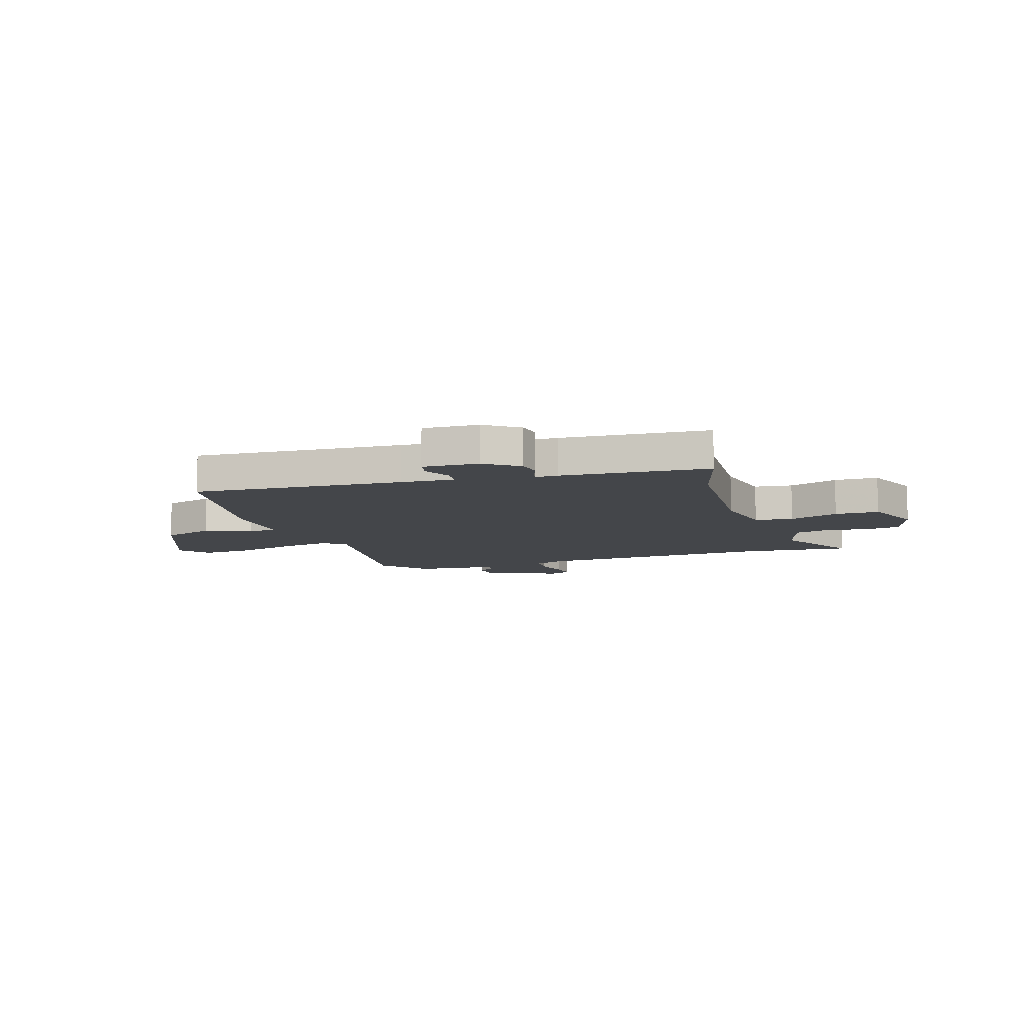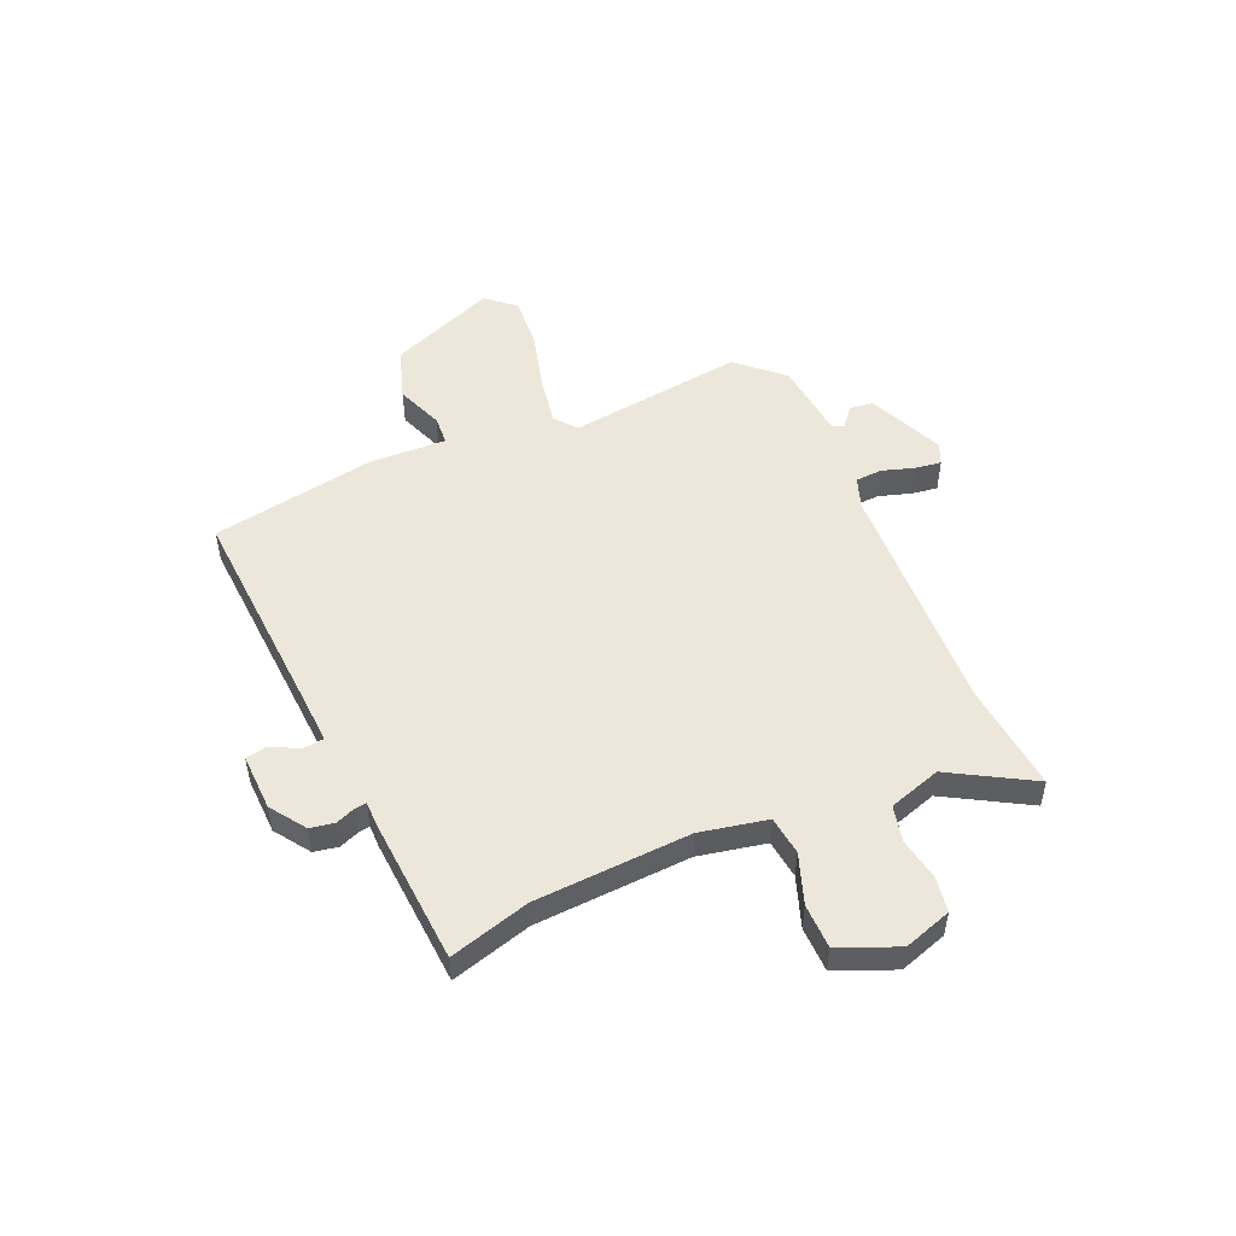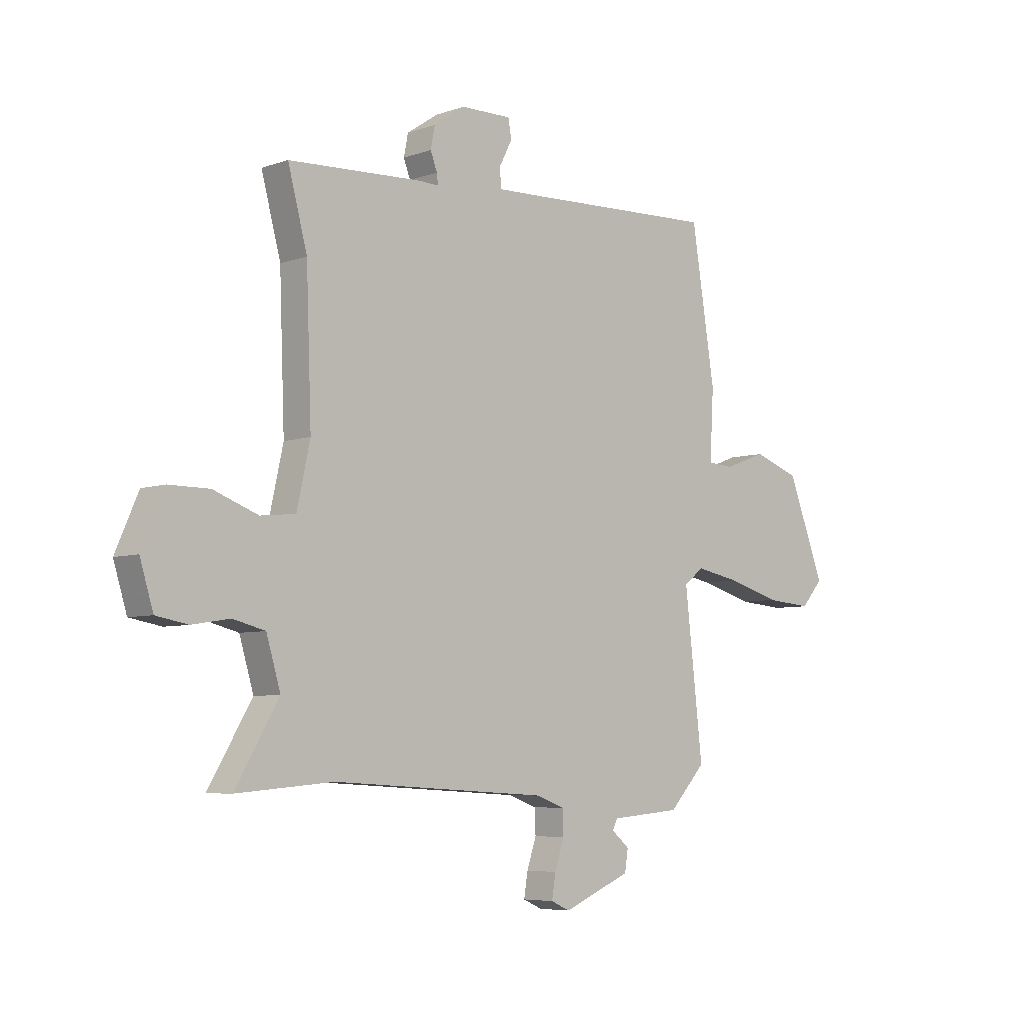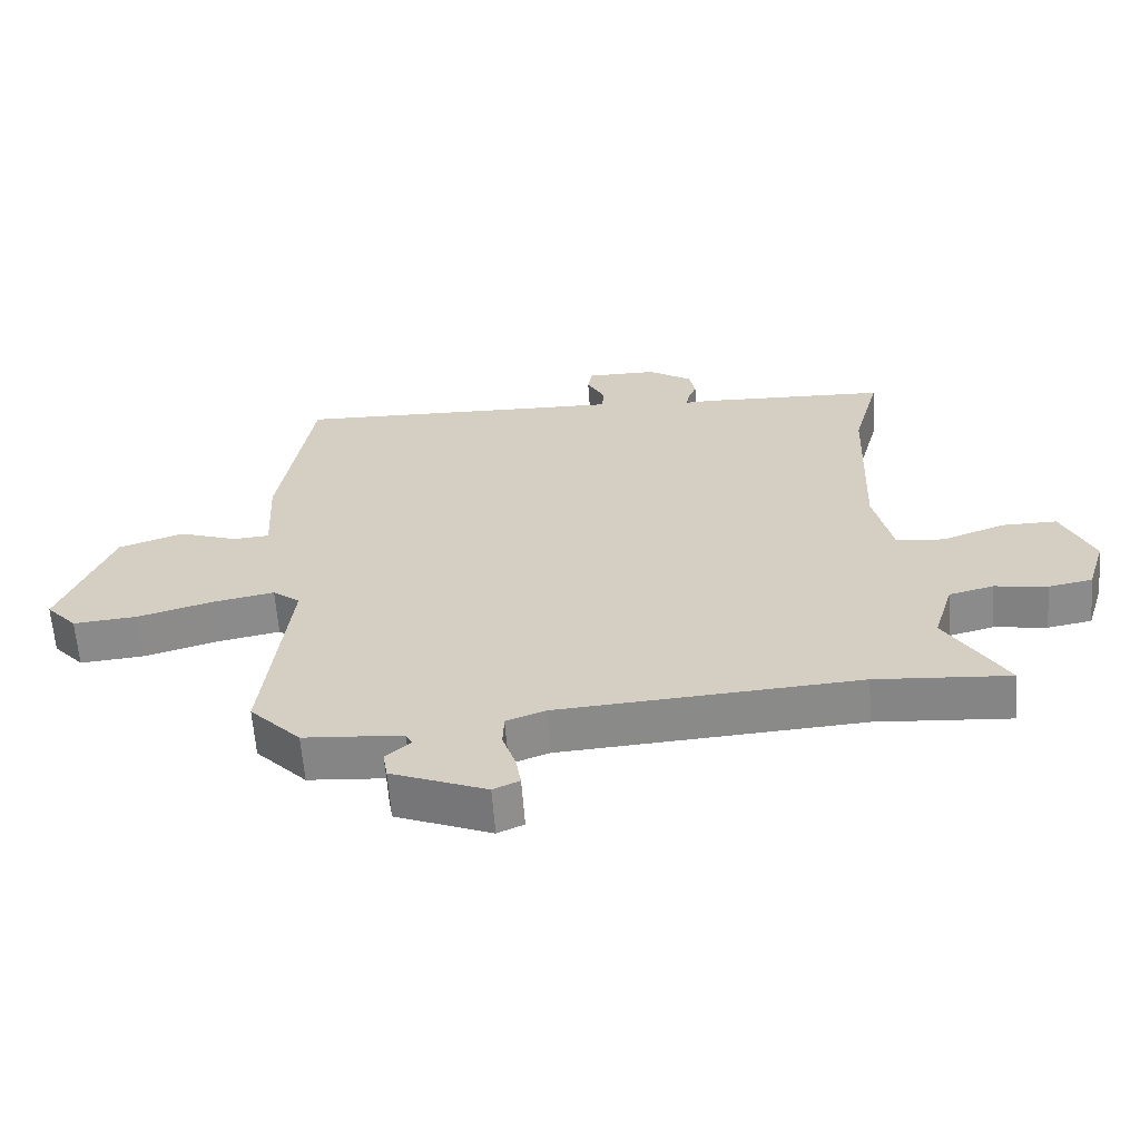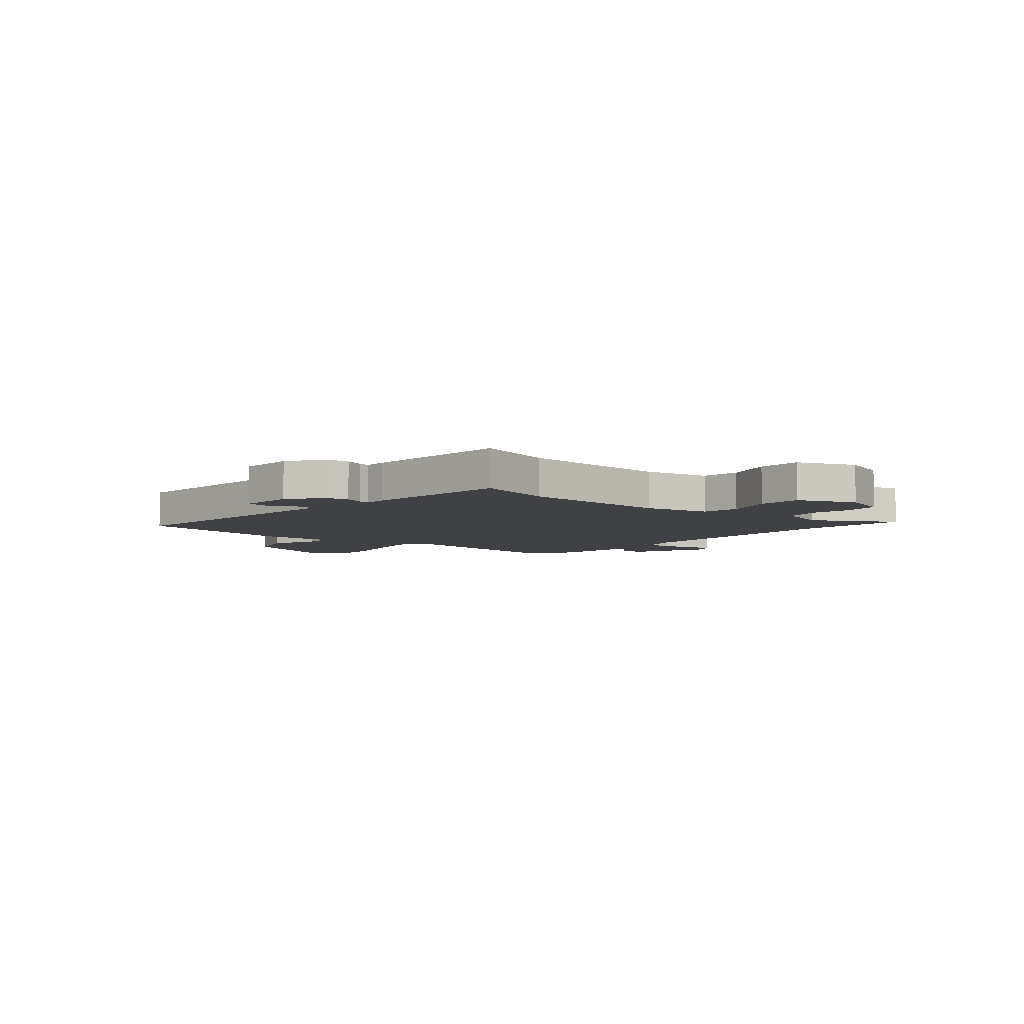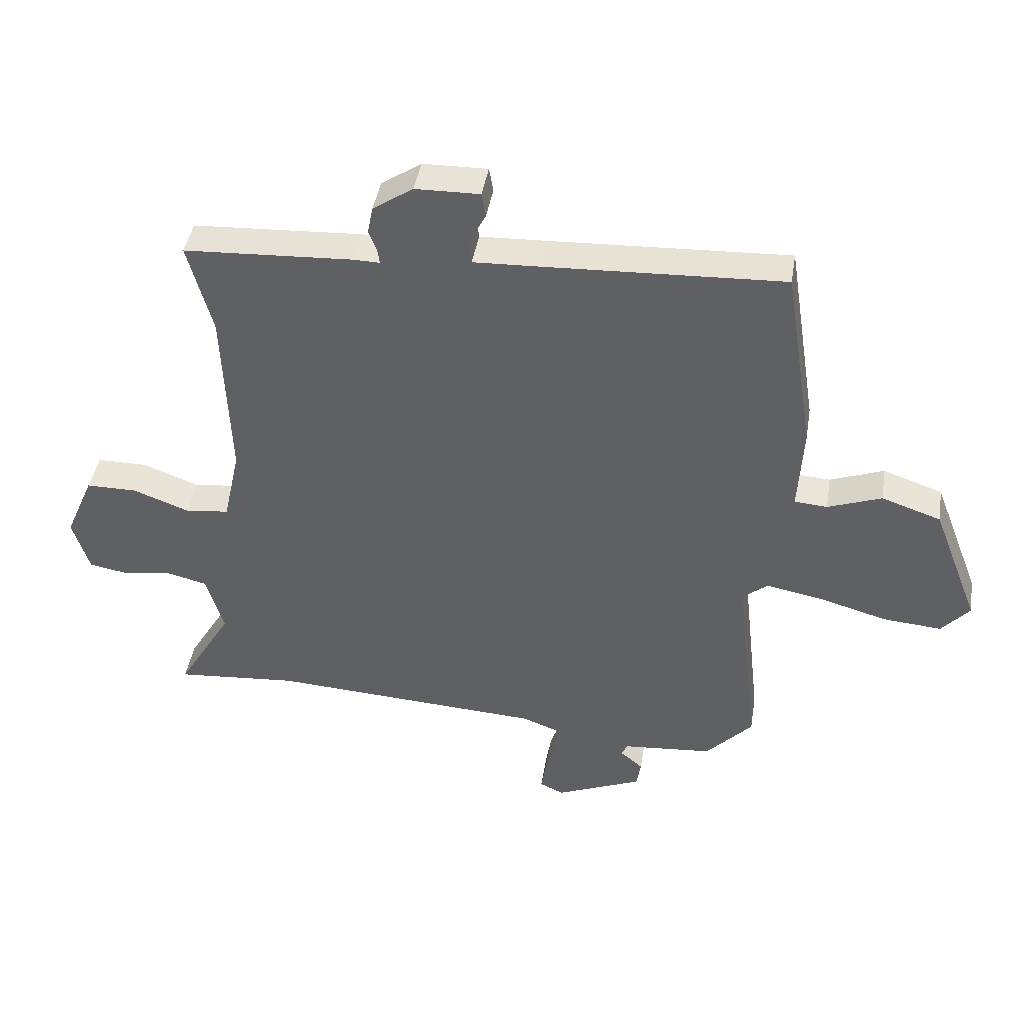
<metadata>
{"format":"obj","ext":"obj","renderer":"f3d","projection":"perspective","resolution":1024,"background":"white","views":[{"elev":-9.7,"azim":16.8,"up":"+Y"},{"elev":51.0,"azim":65.6,"up":"+Y"},{"elev":-6.0,"azim":136.2,"up":"+Z"},{"elev":-62.8,"azim":4.4,"up":"+Z"},{"elev":-5.8,"azim":48.1,"up":"+Y"},{"elev":42.7,"azim":-170.8,"up":"+Z"}]}
</metadata>
<code>
v -0.482 0.07 0.566
v -0.076 0.07 0.548
v 0.026 0.07 0.544
v 0.03 0.07 0.583
v 0.002 0.07 0.637
v 0.009 0.07 0.677
v 0.117 0.07 0.675
v 0.184 0.07 0.63
v 0.193 0.07 0.584
v 0.179 0.07 0.547
v 0.176 0.07 0.525
v 0.219 0.07 0.526
v 0.503 0.07 0.511
v 0.462 0.07 0.358
v 0.451 0.07 0.063
v 0.479 0.07 -0.064
v 0.553 0.07 -0.072
v 0.647 0.07 -0.037
v 0.732 0.07 -0.037
v 0.78 0.07 -0.147
v 0.752 0.07 -0.238
v 0.685 0.07 -0.25
v 0.605 0.07 -0.237
v 0.537 0.07 -0.254
v 0.507 0.07 -0.354
v 0.599 0.07 -0.508
v 0.394 0.07 -0.491
v -0.064 0.07 -0.518
v -0.123 0.07 -0.54
v -0.125 0.07 -0.591
v -0.105 0.07 -0.651
v -0.097 0.07 -0.701
v -0.137 0.07 -0.719
v -0.282 0.07 -0.659
v -0.289 0.07 -0.614
v -0.251 0.07 -0.582
v -0.261 0.07 -0.561
v -0.412 0.07 -0.548
v -0.49 0.07 -0.465
v -0.452 0.07 -0.13
v -0.494 0.07 -0.097
v -0.589 0.07 -0.115
v -0.702 0.07 -0.147
v -0.8 0.07 -0.155
v -0.847 0.07 -0.102
v -0.768 0.07 0.102
v -0.669 0.07 0.136
v -0.579 0.07 0.103
v -0.524 0.07 0.107
v -0.532 0.07 0.252
v -0.482 0 0.566
v -0.076 0 0.548
v 0.026 0 0.544
v 0.03 0 0.583
v 0.002 0 0.637
v 0.009 0 0.677
v 0.117 0 0.675
v 0.184 0 0.63
v 0.193 0 0.584
v 0.179 0 0.547
v 0.176 0 0.525
v 0.219 0 0.526
v 0.503 0 0.511
v 0.462 0 0.358
v 0.451 0 0.063
v 0.479 0 -0.064
v 0.553 0 -0.072
v 0.647 0 -0.037
v 0.732 0 -0.037
v 0.78 0 -0.147
v 0.752 0 -0.238
v 0.685 0 -0.25
v 0.605 0 -0.237
v 0.537 0 -0.254
v 0.507 0 -0.354
v 0.599 0 -0.508
v 0.394 0 -0.491
v -0.064 0 -0.518
v -0.123 0 -0.54
v -0.125 0 -0.591
v -0.105 0 -0.651
v -0.097 0 -0.701
v -0.137 0 -0.719
v -0.282 0 -0.659
v -0.289 0 -0.614
v -0.251 0 -0.582
v -0.261 0 -0.561
v -0.412 0 -0.548
v -0.49 0 -0.465
v -0.452 0 -0.13
v -0.494 0 -0.097
v -0.589 0 -0.115
v -0.702 0 -0.147
v -0.8 0 -0.155
v -0.847 0 -0.102
v -0.768 0 0.102
v -0.669 0 0.136
v -0.579 0 0.103
v -0.524 0 0.107
v -0.532 0 0.252
f 49 50 1 2
f 46 47 48
f 45 46 48
f 44 45 48
f 43 44 48
f 42 43 48
f 41 42 48 49
f 49 2 3
f 41 49 3
f 40 41 3
f 39 40 3
f 38 39 3
f 37 38 3
f 34 35 36
f 33 34 36
f 32 33 36
f 31 32 36
f 30 31 36
f 29 30 36 37
f 28 29 37 3
f 25 26 27
f 28 3 4
f 27 28 4
f 25 27 4
f 24 25 4
f 21 22 23
f 20 21 23
f 19 20 23
f 18 19 23
f 17 18 23
f 16 17 23 24
f 11 12 13 14
f 11 14 15
f 8 9 10
f 7 8 10
f 6 7 10
f 5 6 10
f 4 5 10
f 4 10 11
f 16 24 4 11
f 11 15 16
f 52 51 100 99
f 98 97 96
f 98 96 95
f 98 95 94
f 98 94 93
f 98 93 92
f 99 98 92 91
f 53 52 99
f 53 99 91
f 53 91 90
f 53 90 89
f 53 89 88
f 53 88 87
f 86 85 84
f 86 84 83
f 86 83 82
f 86 82 81
f 86 81 80
f 87 86 80 79
f 53 87 79 78
f 77 76 75
f 54 53 78
f 54 78 77
f 54 77 75
f 54 75 74
f 73 72 71
f 73 71 70
f 73 70 69
f 73 69 68
f 73 68 67
f 74 73 67 66
f 64 63 62 61
f 65 64 61
f 60 59 58
f 60 58 57
f 60 57 56
f 60 56 55
f 60 55 54
f 61 60 54
f 61 54 74 66
f 66 65 61
f 1 51 52 2
f 2 52 53 3
f 3 53 54 4
f 4 54 55 5
f 5 55 56 6
f 6 56 57 7
f 7 57 58 8
f 8 58 59 9
f 9 59 60 10
f 10 60 61 11
f 11 61 62 12
f 12 62 63 13
f 13 63 64 14
f 14 64 65 15
f 15 65 66 16
f 16 66 67 17
f 17 67 68 18
f 18 68 69 19
f 19 69 70 20
f 20 70 71 21
f 21 71 72 22
f 22 72 73 23
f 23 73 74 24
f 24 74 75 25
f 25 75 76 26
f 26 76 77 27
f 27 77 78 28
f 28 78 79 29
f 29 79 80 30
f 30 80 81 31
f 31 81 82 32
f 32 82 83 33
f 33 83 84 34
f 34 84 85 35
f 35 85 86 36
f 36 86 87 37
f 37 87 88 38
f 38 88 89 39
f 39 89 90 40
f 40 90 91 41
f 41 91 92 42
f 42 92 93 43
f 43 93 94 44
f 44 94 95 45
f 45 95 96 46
f 46 96 97 47
f 47 97 98 48
f 48 98 99 49
f 49 99 100 50
f 50 100 51 1

</code>
